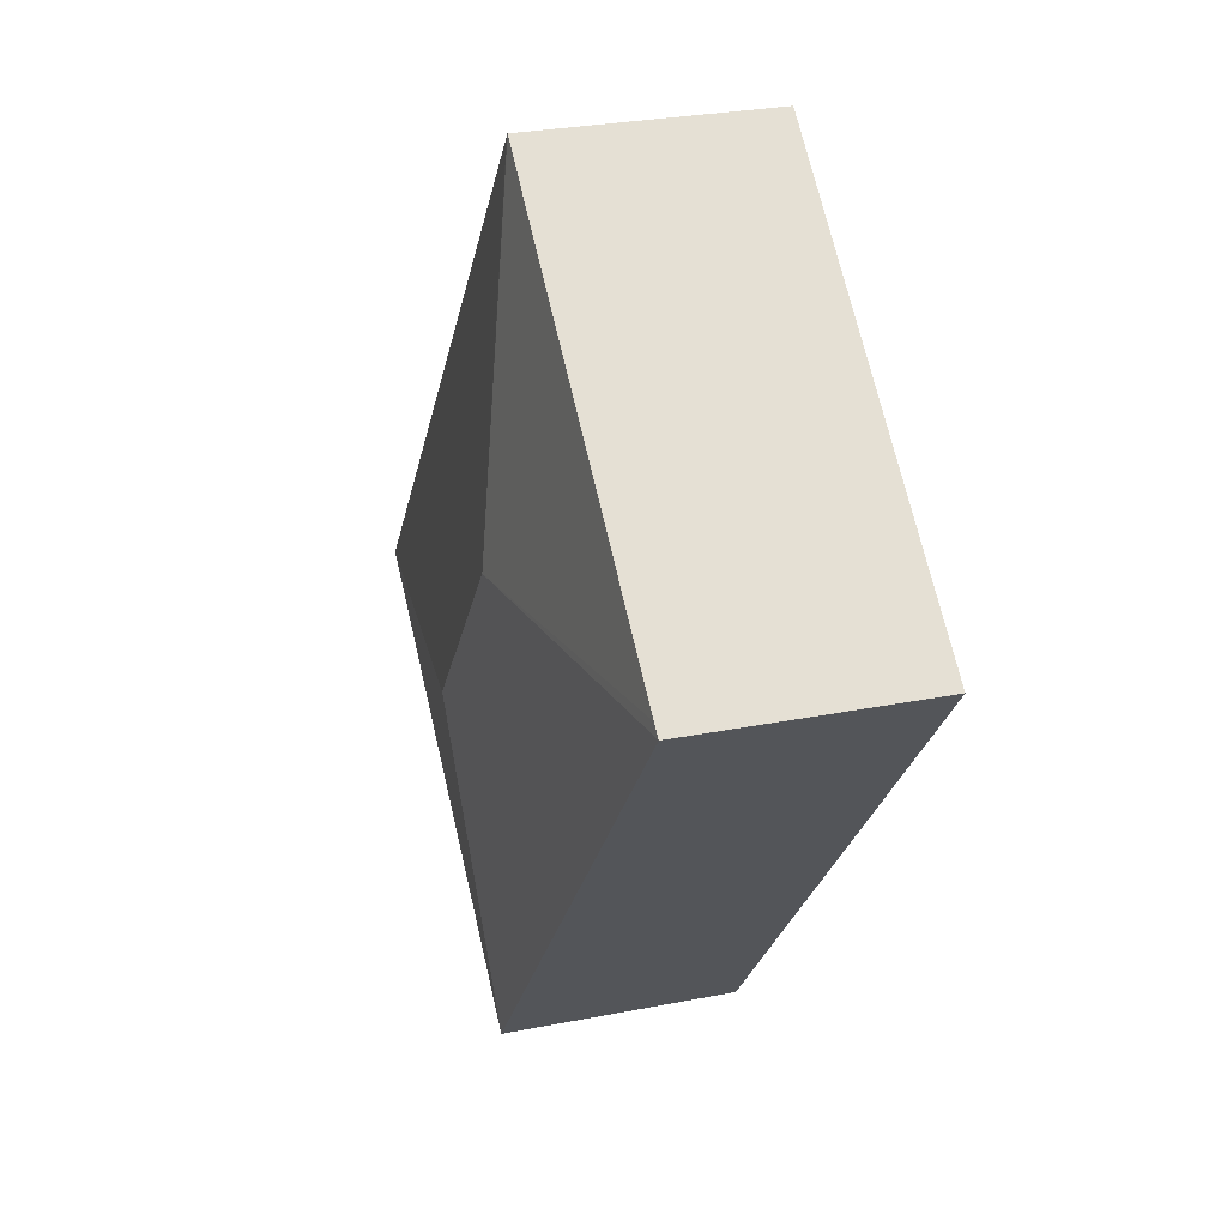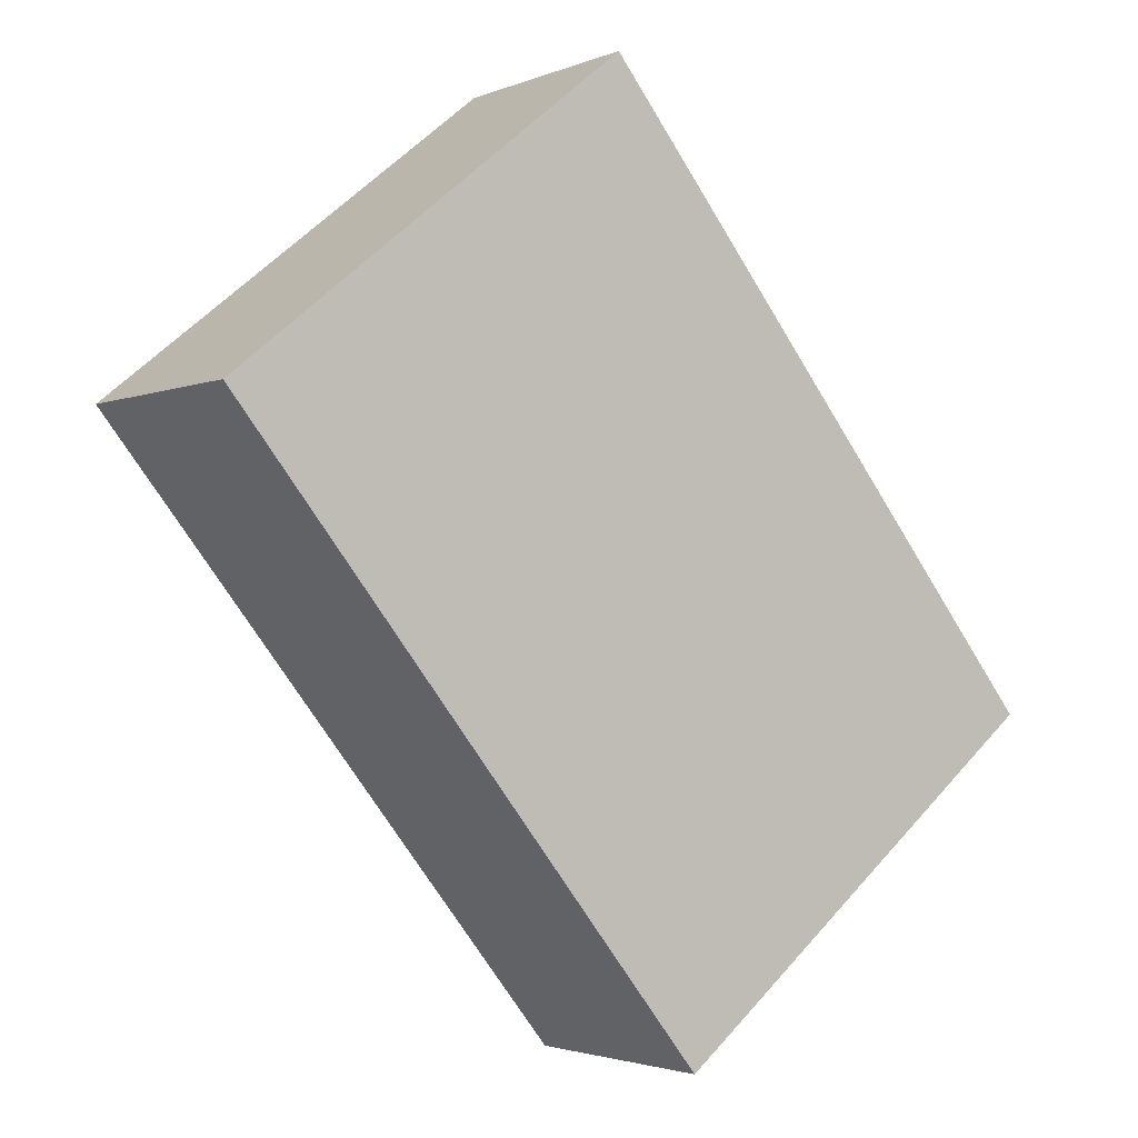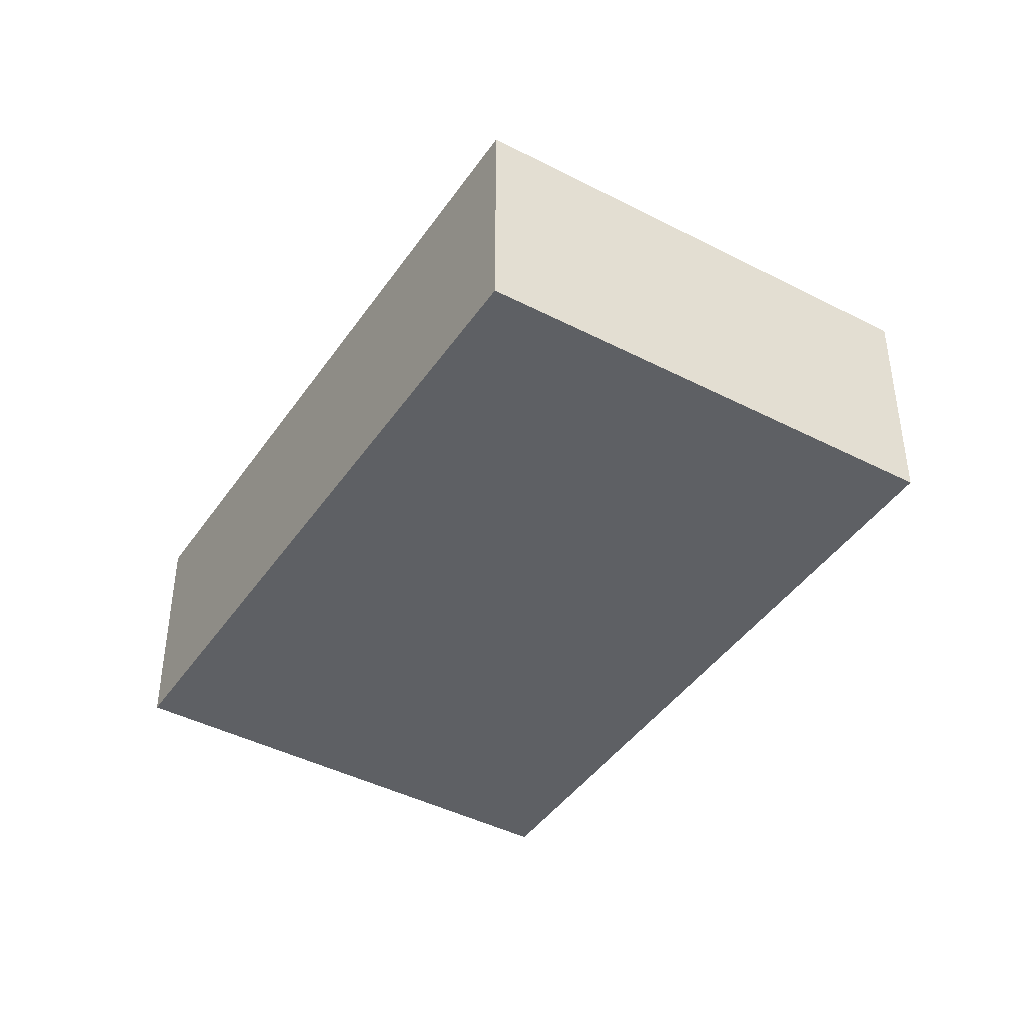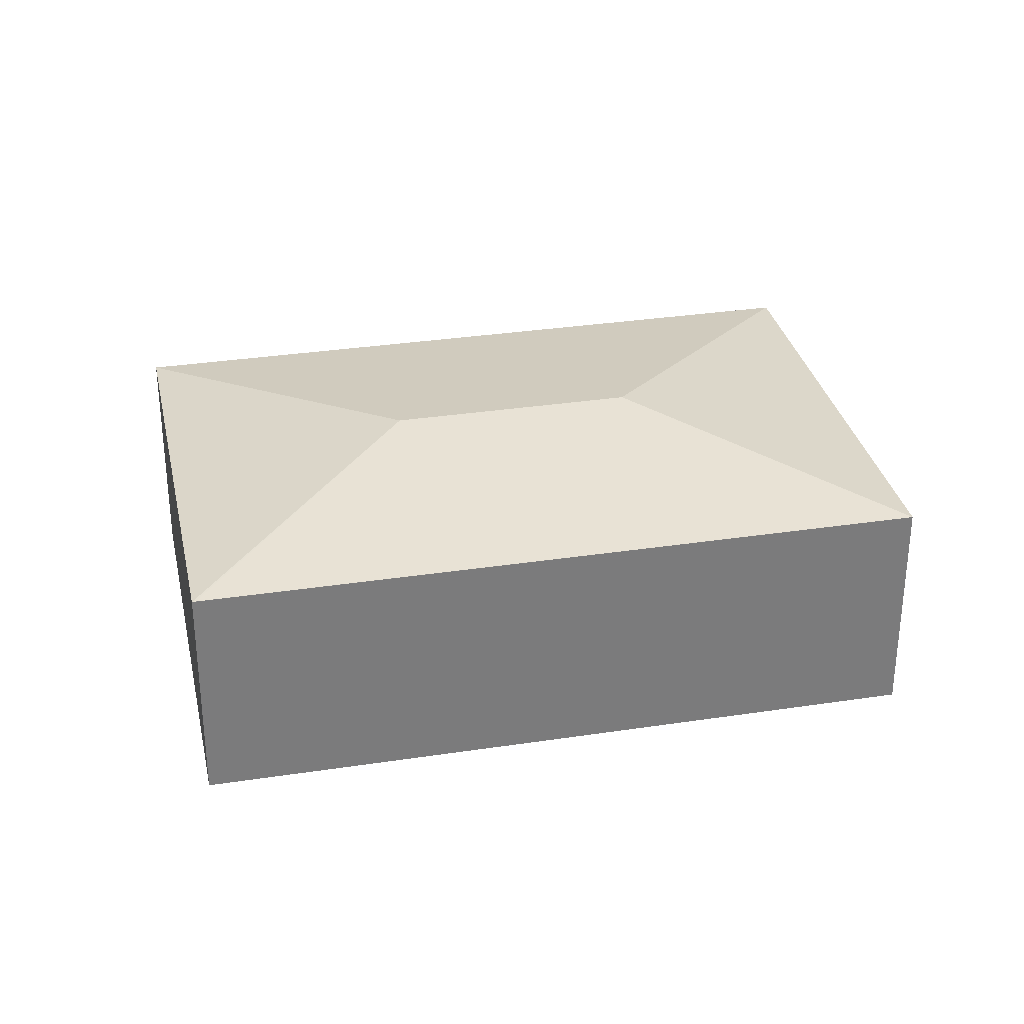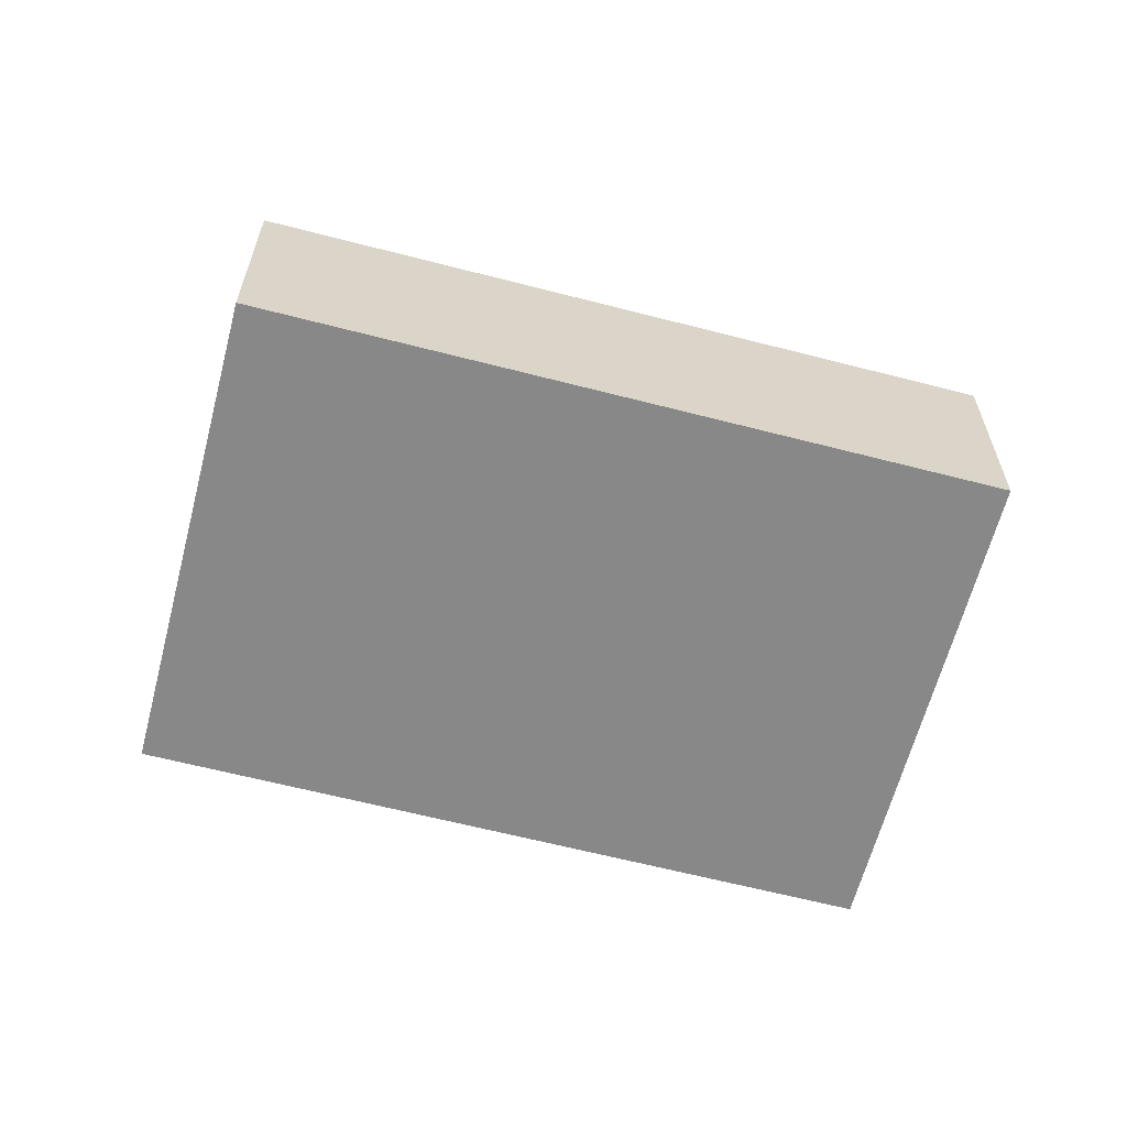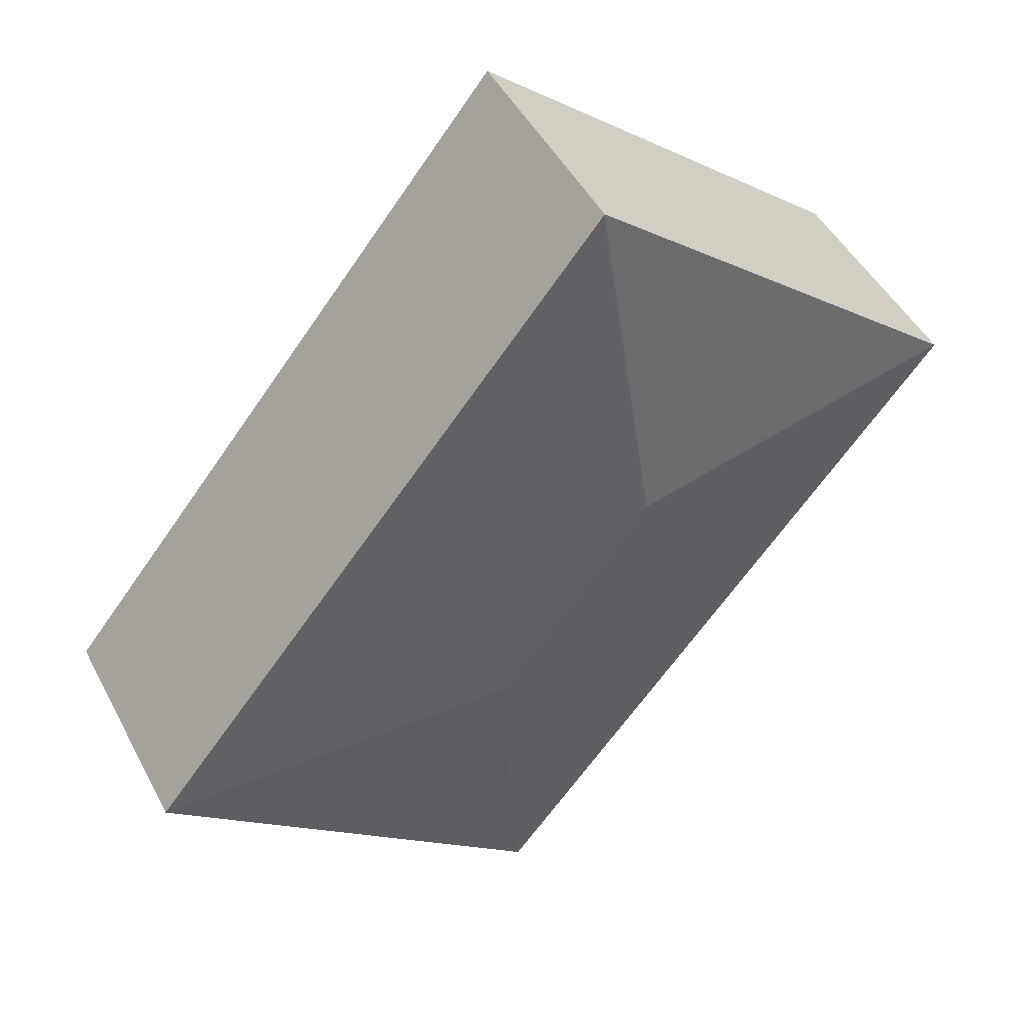
<metadata>
{"format":"obj","ext":"obj","renderer":"f3d","projection":"perspective","resolution":1024,"background":"white","views":[{"elev":28.1,"azim":-106.8,"up":"+Z"},{"elev":-2.5,"azim":-35.4,"up":"+Z"},{"elev":-42.9,"azim":-70.6,"up":"+Y"},{"elev":31.9,"azim":39.0,"up":"+Y"},{"elev":-62.9,"azim":36.4,"up":"+Y"},{"elev":46.8,"azim":153.4,"up":"+Z"}]}
</metadata>
<code>
v  4.222 3.221 -0.445
v  4.67 2.773 3.79
v  4.694 2.774 3.76
v  0.133 2.775 0.108
v  0 2.774 1.699e-16
v  6.112 3.221 -2.789
v  10.34 2.774 -3.24
v  5.66 2.774 -7.02
v  5.66 4.299e-16 -7.02
v  0 0 0
v  4.67 -2.321e-16 3.79
v  0.133 -6.613e-18 0.108
v  10.34 1.984e-16 -3.24
v  4.694 -2.302e-16 3.76
g defaultobject
f 1 2 3
f 1 4 2
f 4 1 5
f 6 3 7
f 3 6 1
f 6 7 8
f 1 8 5
f 8 1 6
f 9 5 8
f 5 9 10
f 10 4 5
f 4 10 2
f 2 10 11
f 11 10 12
f 2 7 3
f 7 2 11
f 7 11 13
f 13 11 14
f 13 8 7
f 8 13 9
f 12 14 11
f 14 12 13
f 13 12 10
f 13 10 9

</code>
